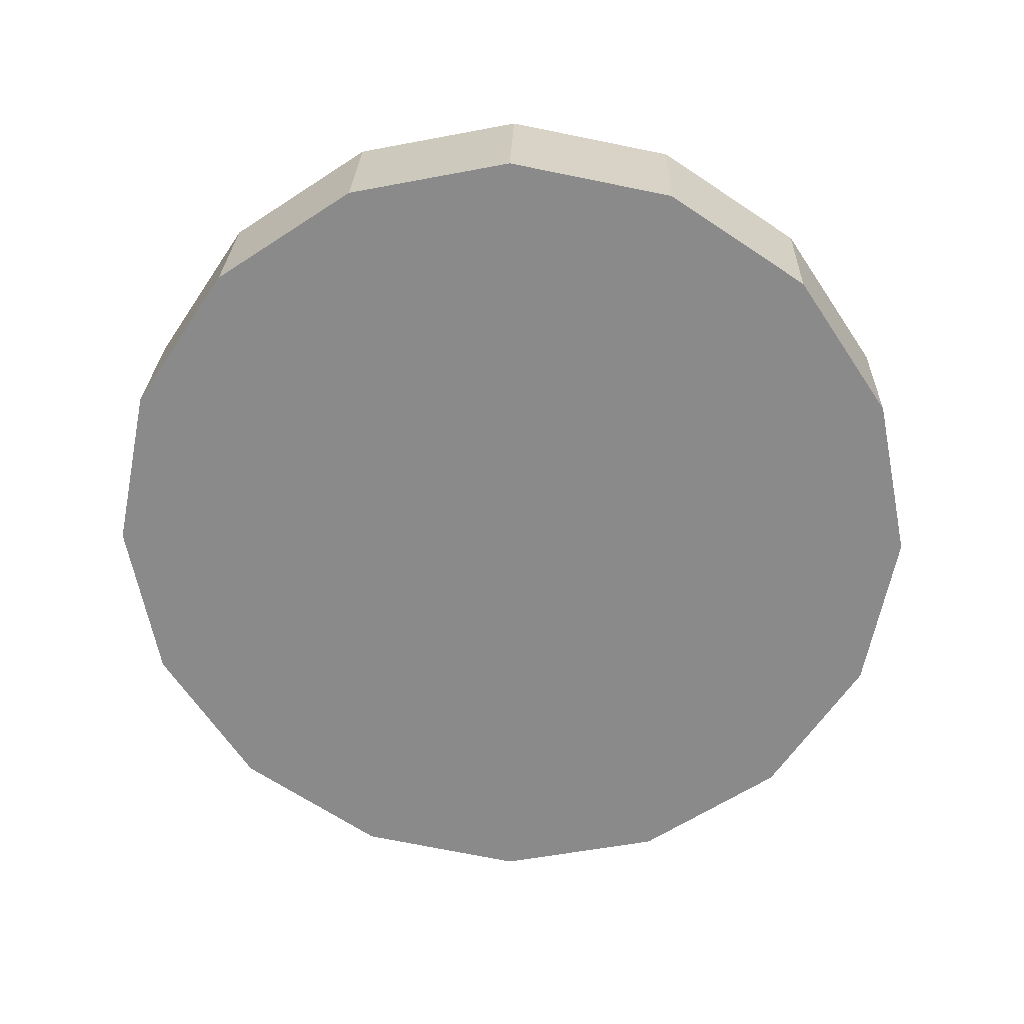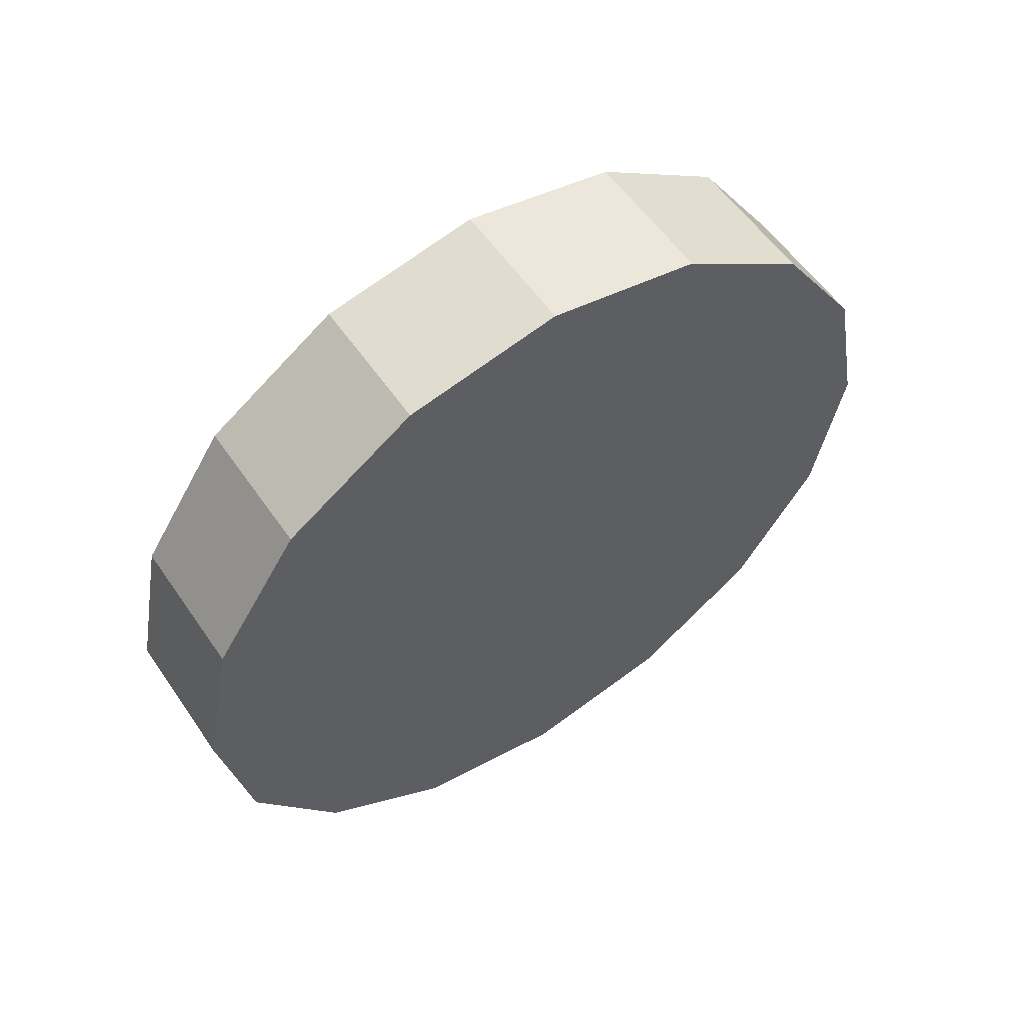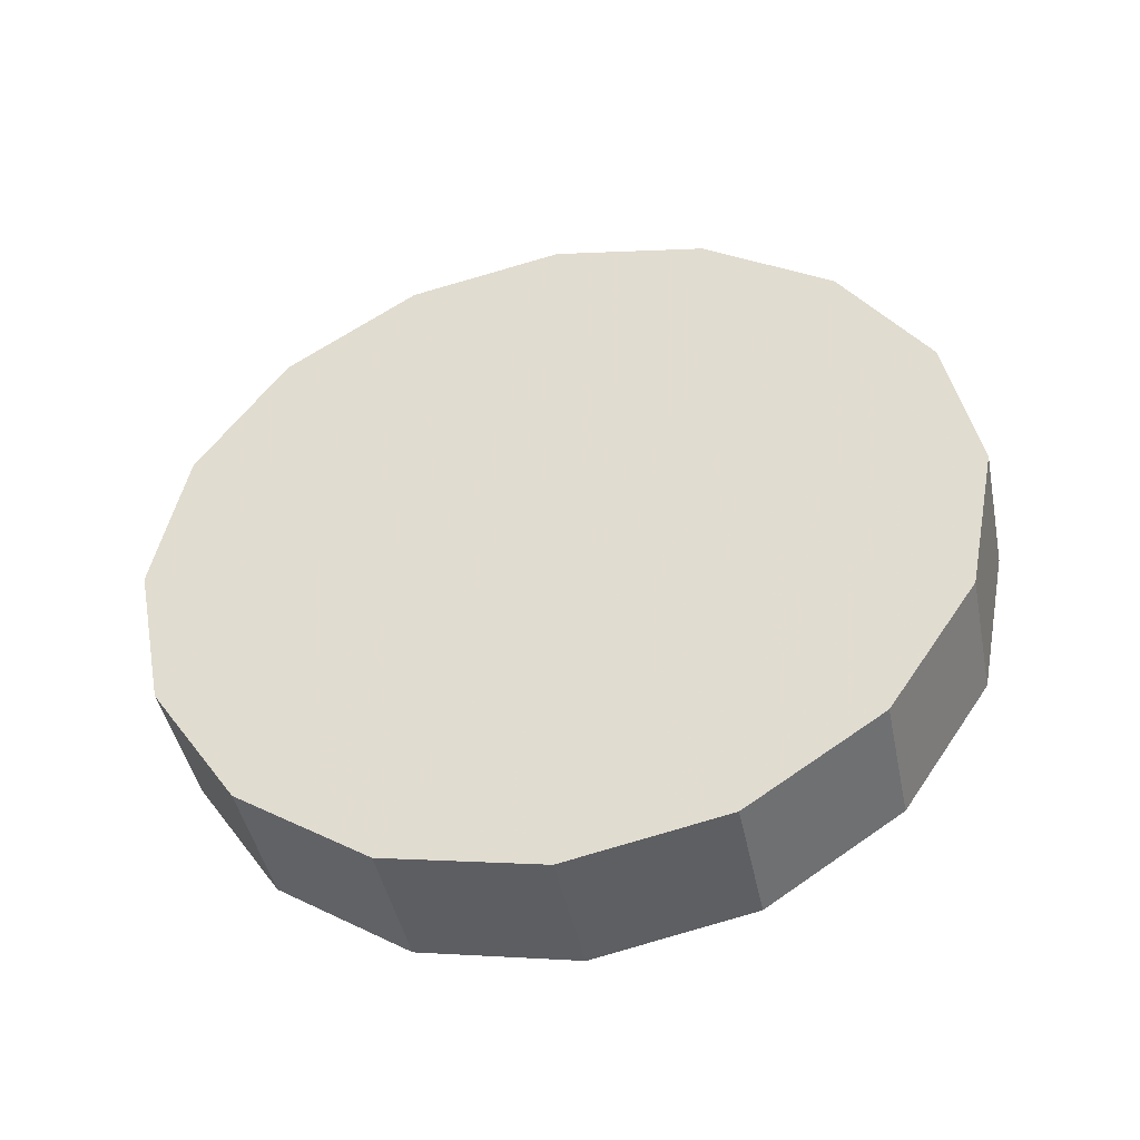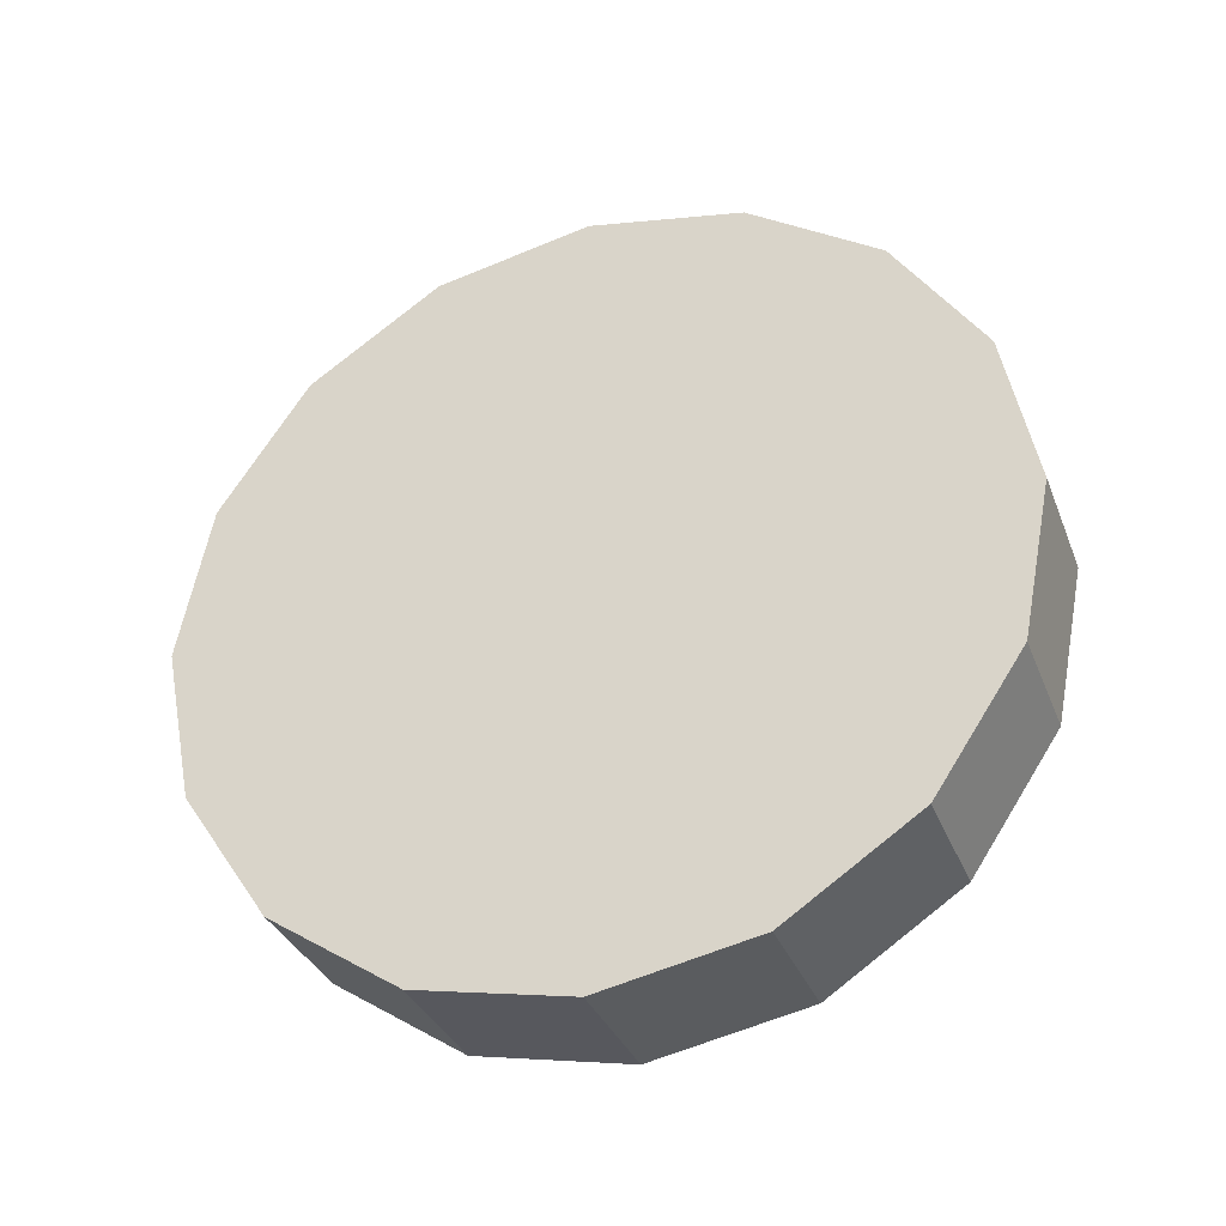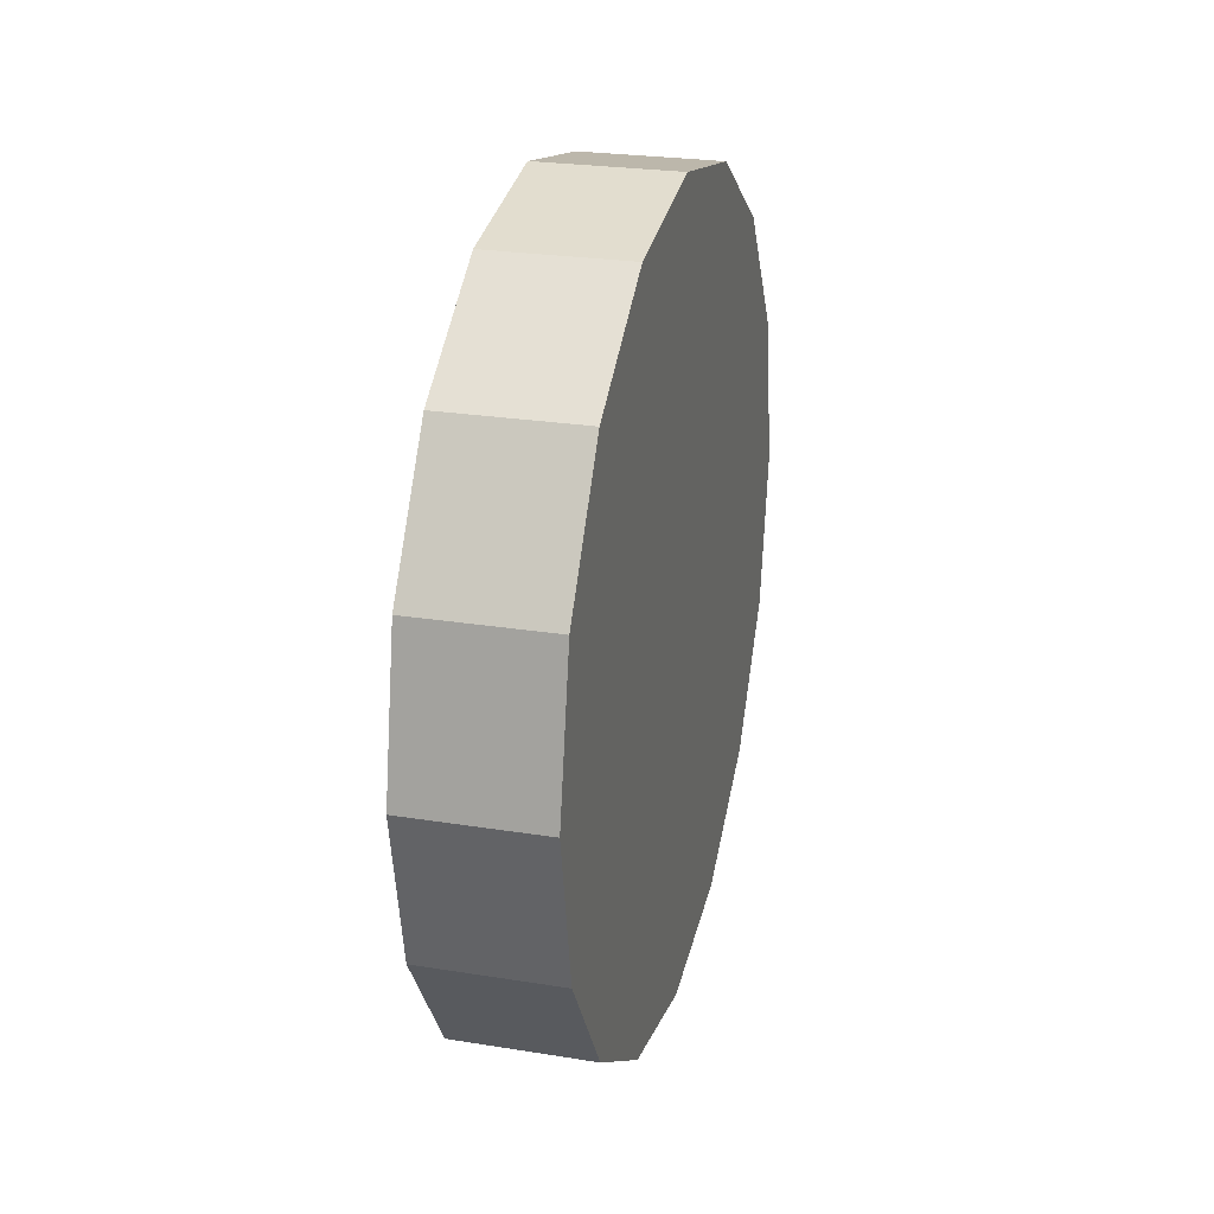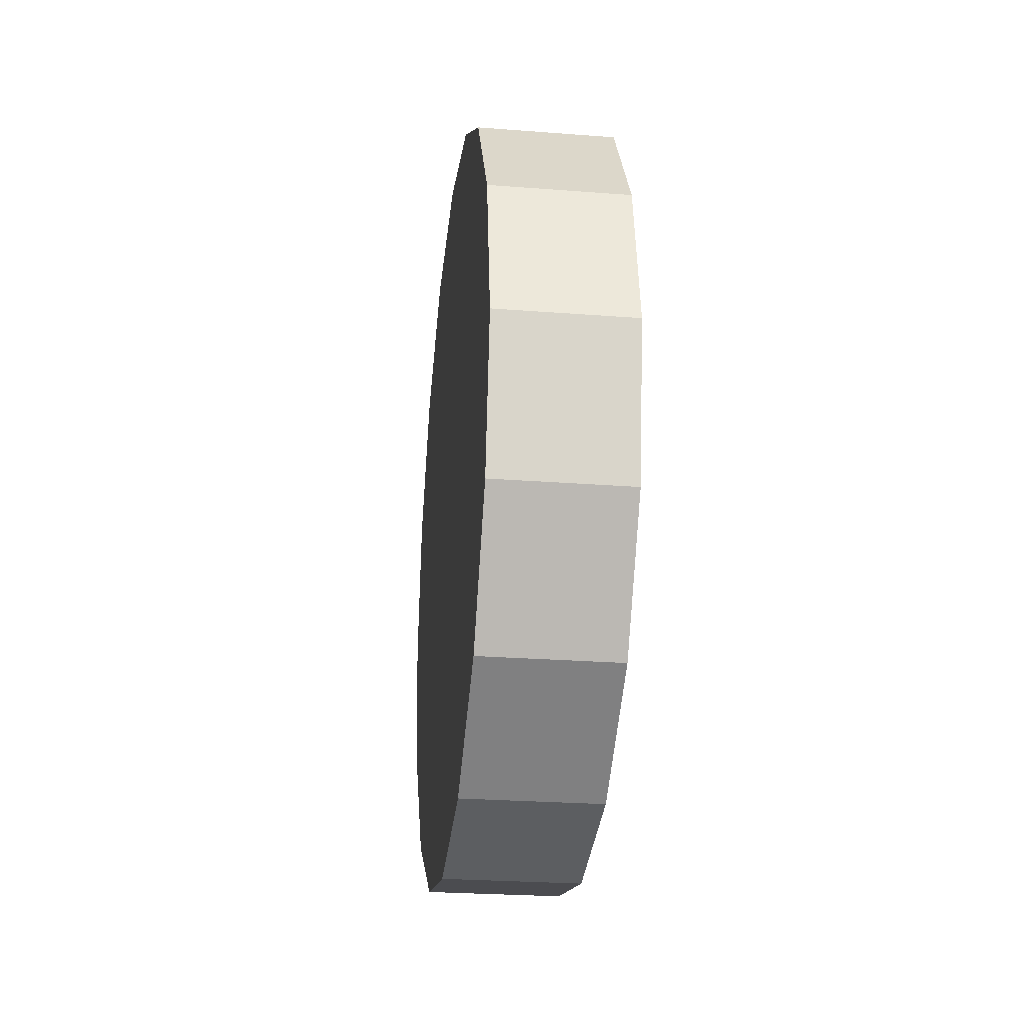
<metadata>
{"format":"obj","ext":"obj","renderer":"f3d","projection":"perspective","resolution":1024,"background":"white","views":[{"elev":26.3,"azim":-88.2,"up":"+Z"},{"elev":56.7,"azim":55.9,"up":"+Y"},{"elev":-44.6,"azim":-78.5,"up":"+Y"},{"elev":-33.9,"azim":109.6,"up":"+Y"},{"elev":25.1,"azim":-165.4,"up":"+Z"},{"elev":-26.3,"azim":173.1,"up":"+Z"}]}
</metadata>
<code>
v -2.369 0.03838 -3.349
v -2.369 0.08014 -3.357
v -2.369 0.1155 -3.381
v -2.369 0.1392 -3.417
v -2.369 0.1475 -3.458
v -2.369 0.1392 -3.5
v -2.369 0.1155 -3.535
v -2.369 0.08014 -3.559
v -2.369 0.03838 -3.567
v -2.369 -0.003384 -3.559
v -2.369 -0.03879 -3.535
v -2.369 -0.06244 -3.5
v -2.369 -0.07075 -3.458
v -2.369 -0.06244 -3.417
v -2.369 -0.03879 -3.381
v -2.369 -0.003384 -3.357
v -2.369 0.03838 -3.458
v -2.369 0.03838 -3.458
v -2.369 0.03838 -3.458
v -2.369 0.03838 -3.458
v -2.369 0.03838 -3.458
v -2.369 0.03838 -3.458
v -2.369 0.03838 -3.458
v -2.369 0.03838 -3.458
v -2.369 0.03838 -3.458
v -2.369 0.03838 -3.458
v -2.369 0.03838 -3.458
v -2.369 0.03838 -3.458
v -2.369 0.03838 -3.458
v -2.369 0.03838 -3.458
v -2.369 0.03838 -3.458
v -2.369 0.03838 -3.458
v -2.406 0.03838 -3.349
v -2.406 0.08014 -3.357
v -2.406 0.1155 -3.381
v -2.406 0.1392 -3.417
v -2.406 0.1475 -3.458
v -2.406 0.1392 -3.5
v -2.406 0.1155 -3.535
v -2.406 0.08014 -3.559
v -2.406 0.03838 -3.567
v -2.406 -0.003384 -3.559
v -2.406 -0.03879 -3.535
v -2.406 -0.06244 -3.5
v -2.406 -0.07075 -3.458
v -2.406 -0.06244 -3.417
v -2.406 -0.03879 -3.381
v -2.406 -0.003384 -3.357
v -2.406 0.03838 -3.458
v -2.406 0.03838 -3.458
v -2.406 0.03838 -3.458
v -2.406 0.03838 -3.458
v -2.406 0.03838 -3.458
v -2.406 0.03838 -3.458
v -2.406 0.03838 -3.458
v -2.406 0.03838 -3.458
v -2.406 0.03838 -3.458
v -2.406 0.03838 -3.458
v -2.406 0.03838 -3.458
v -2.406 0.03838 -3.458
v -2.406 0.03838 -3.458
v -2.406 0.03838 -3.458
v -2.406 0.03838 -3.458
v -2.406 0.03838 -3.458
f 33 34 49
f 49 34 50
f 34 35 50
f 50 35 51
f 35 36 51
f 51 36 52
f 36 37 52
f 52 37 53
f 37 38 53
f 53 38 54
f 38 39 54
f 54 39 55
f 39 40 55
f 55 40 56
f 40 41 56
f 56 41 57
f 41 42 57
f 57 42 58
f 42 43 58
f 58 43 59
f 43 44 59
f 59 44 60
f 44 45 60
f 60 45 61
f 45 46 61
f 61 46 62
f 46 47 62
f 62 47 63
f 47 48 63
f 63 48 64
f 48 33 64
f 64 33 49
f 2 1 17
f 2 17 18
f 3 2 18
f 3 18 19
f 4 3 19
f 4 19 20
f 5 4 20
f 5 20 21
f 6 5 21
f 6 21 22
f 7 6 22
f 7 22 23
f 8 7 23
f 8 23 24
f 9 8 24
f 9 24 25
f 10 9 25
f 10 25 26
f 11 10 26
f 11 26 27
f 12 11 27
f 12 27 28
f 13 12 28
f 13 28 29
f 14 13 29
f 14 29 30
f 15 14 30
f 15 30 31
f 16 15 31
f 16 31 32
f 1 16 32
f 1 32 17
f 49 50 17
f 17 50 18
f 50 51 18
f 18 51 19
f 51 52 19
f 19 52 20
f 52 53 20
f 20 53 21
f 53 54 21
f 21 54 22
f 54 55 22
f 22 55 23
f 55 56 23
f 23 56 24
f 56 57 24
f 24 57 25
f 57 58 25
f 25 58 26
f 58 59 26
f 26 59 27
f 59 60 27
f 27 60 28
f 60 61 28
f 28 61 29
f 61 62 29
f 29 62 30
f 62 63 30
f 30 63 31
f 63 64 31
f 31 64 32
f 64 49 32
f 32 49 17
f 1 2 33
f 33 2 34
f 2 3 34
f 34 3 35
f 3 4 35
f 35 4 36
f 4 5 36
f 36 5 37
f 5 6 37
f 37 6 38
f 6 7 38
f 38 7 39
f 7 8 39
f 39 8 40
f 8 9 40
f 40 9 41
f 9 10 41
f 41 10 42
f 10 11 42
f 42 11 43
f 11 12 43
f 43 12 44
f 12 13 44
f 44 13 45
f 13 14 45
f 45 14 46
f 14 15 46
f 46 15 47
f 15 16 47
f 47 16 48
f 16 1 48
f 48 1 33

</code>
